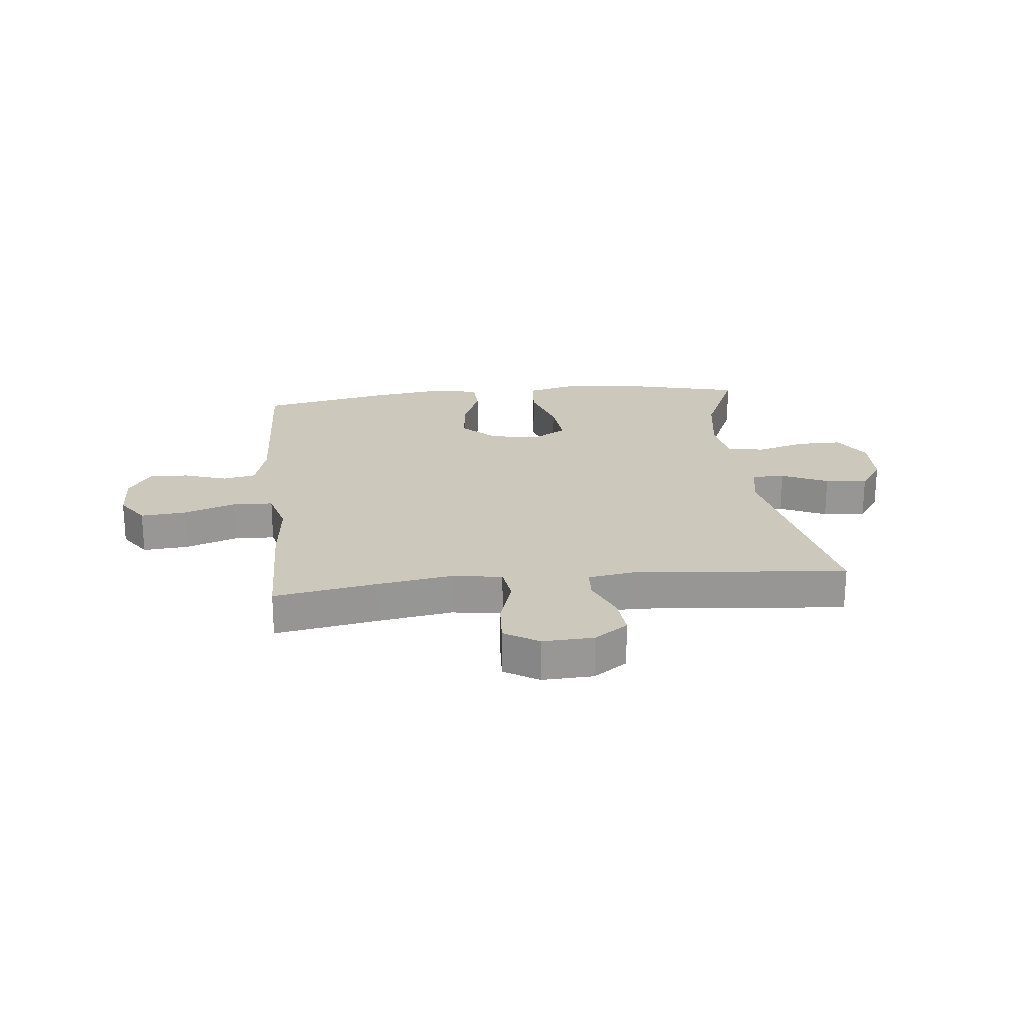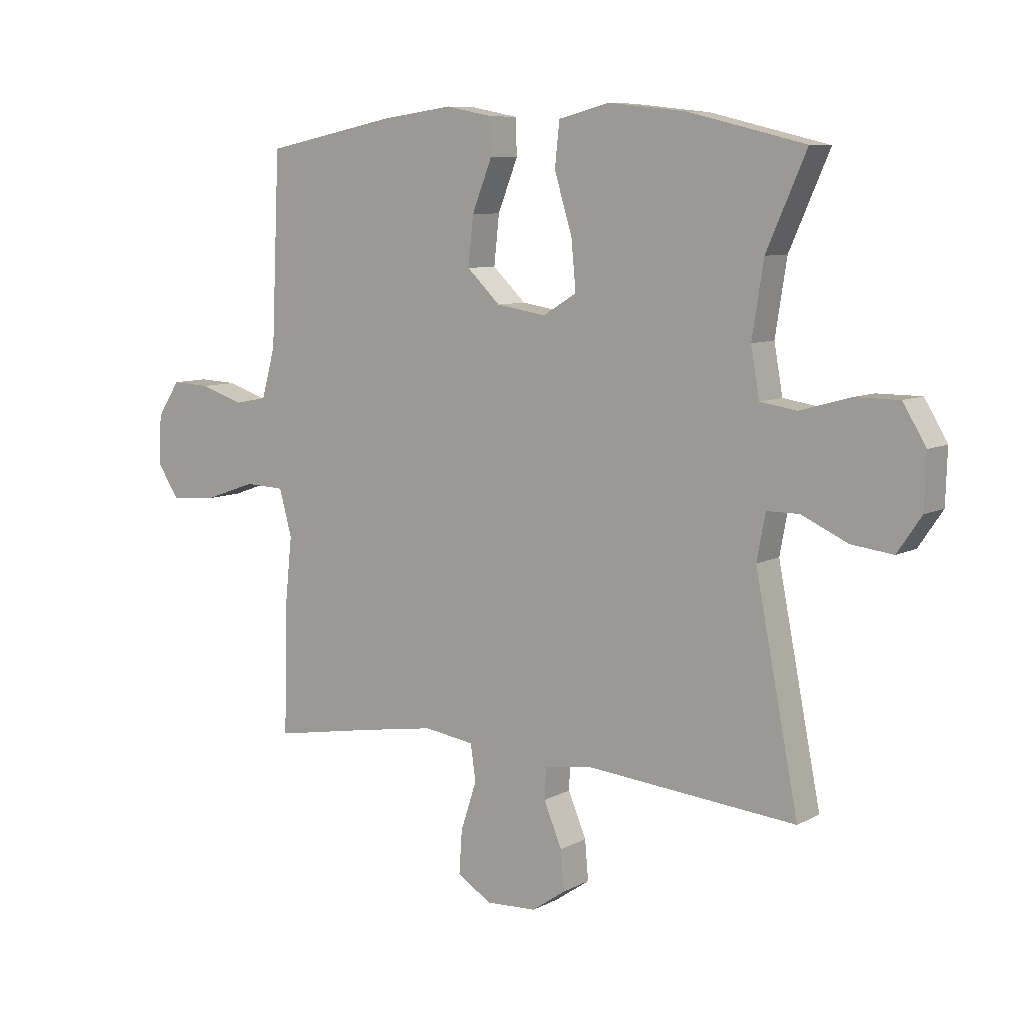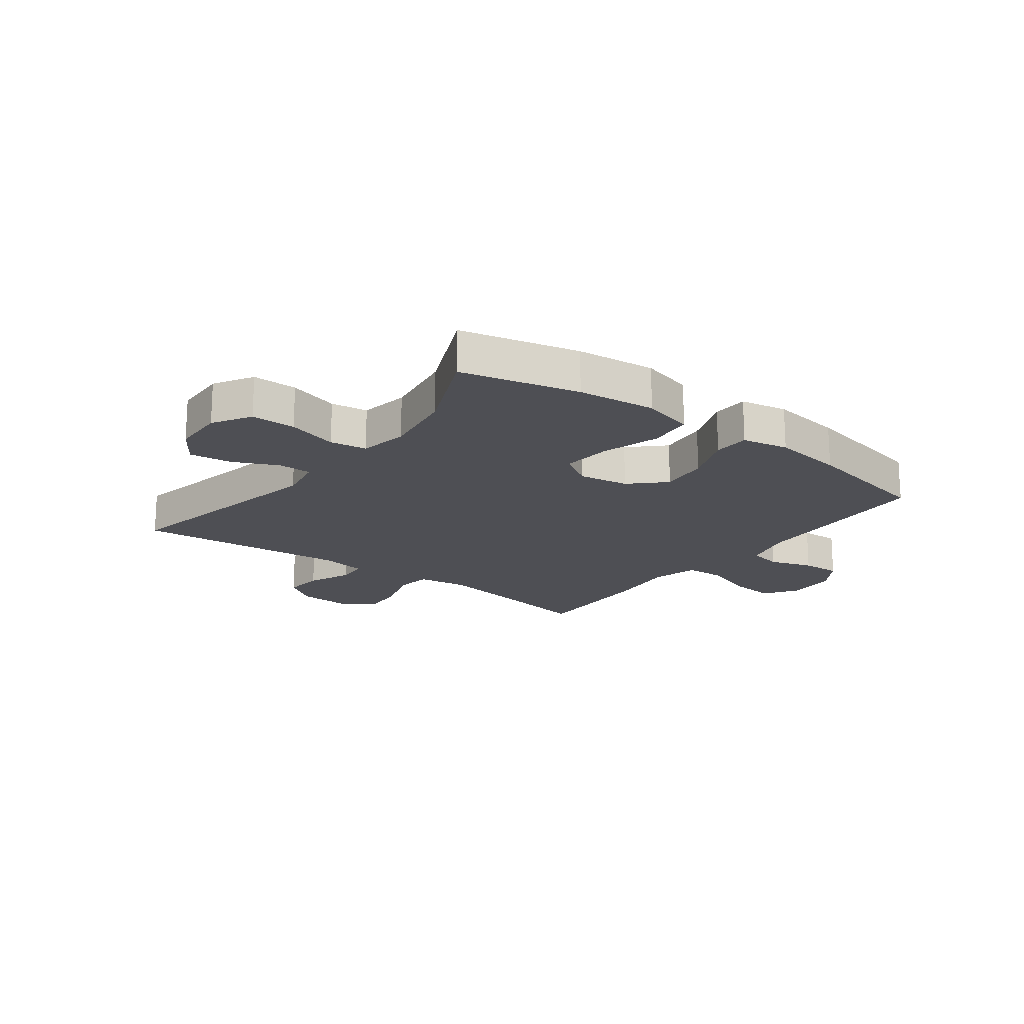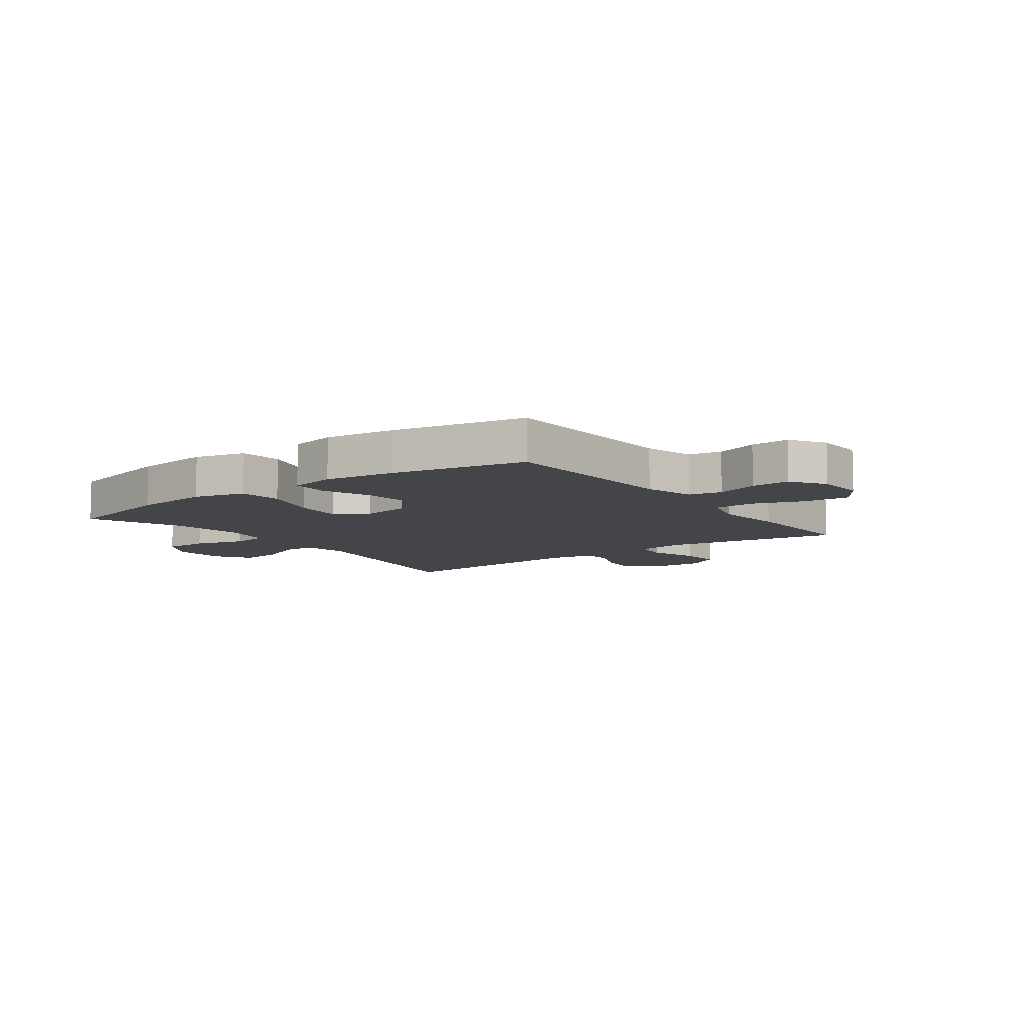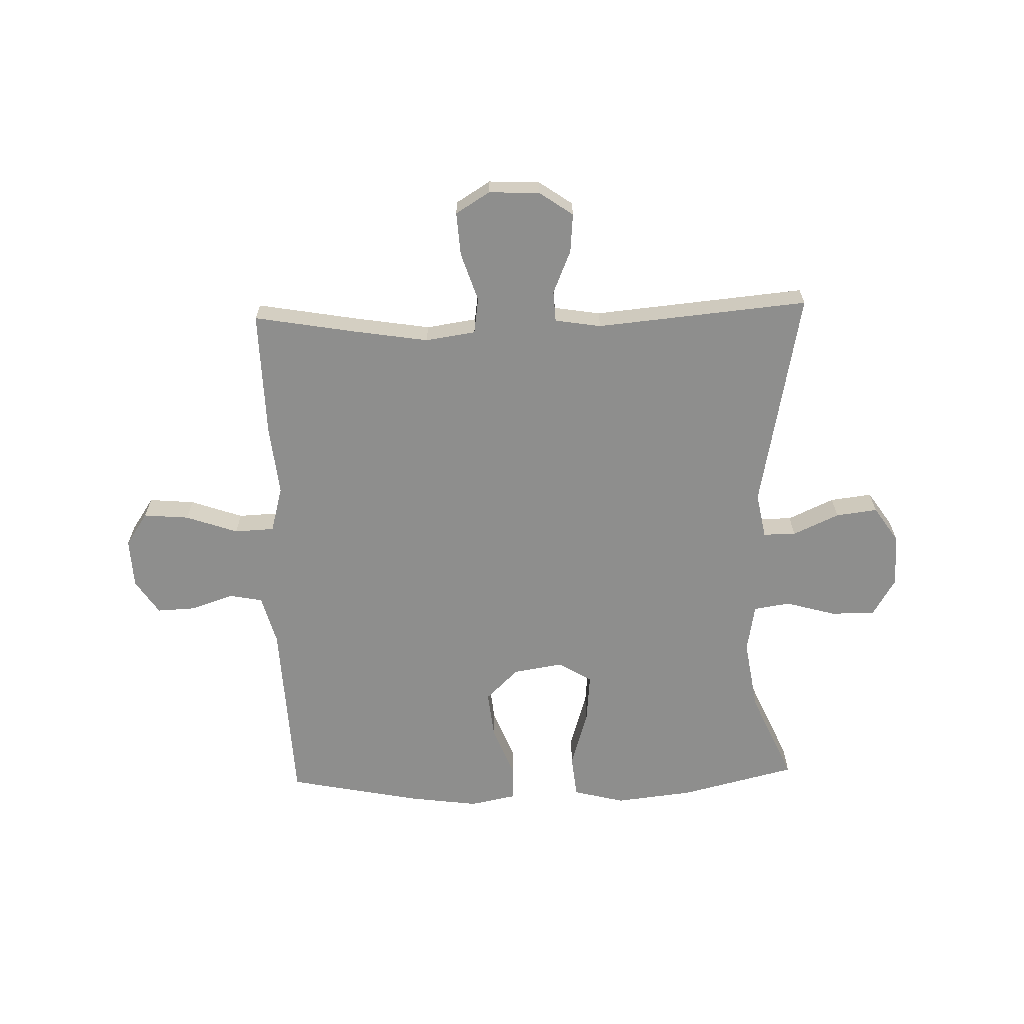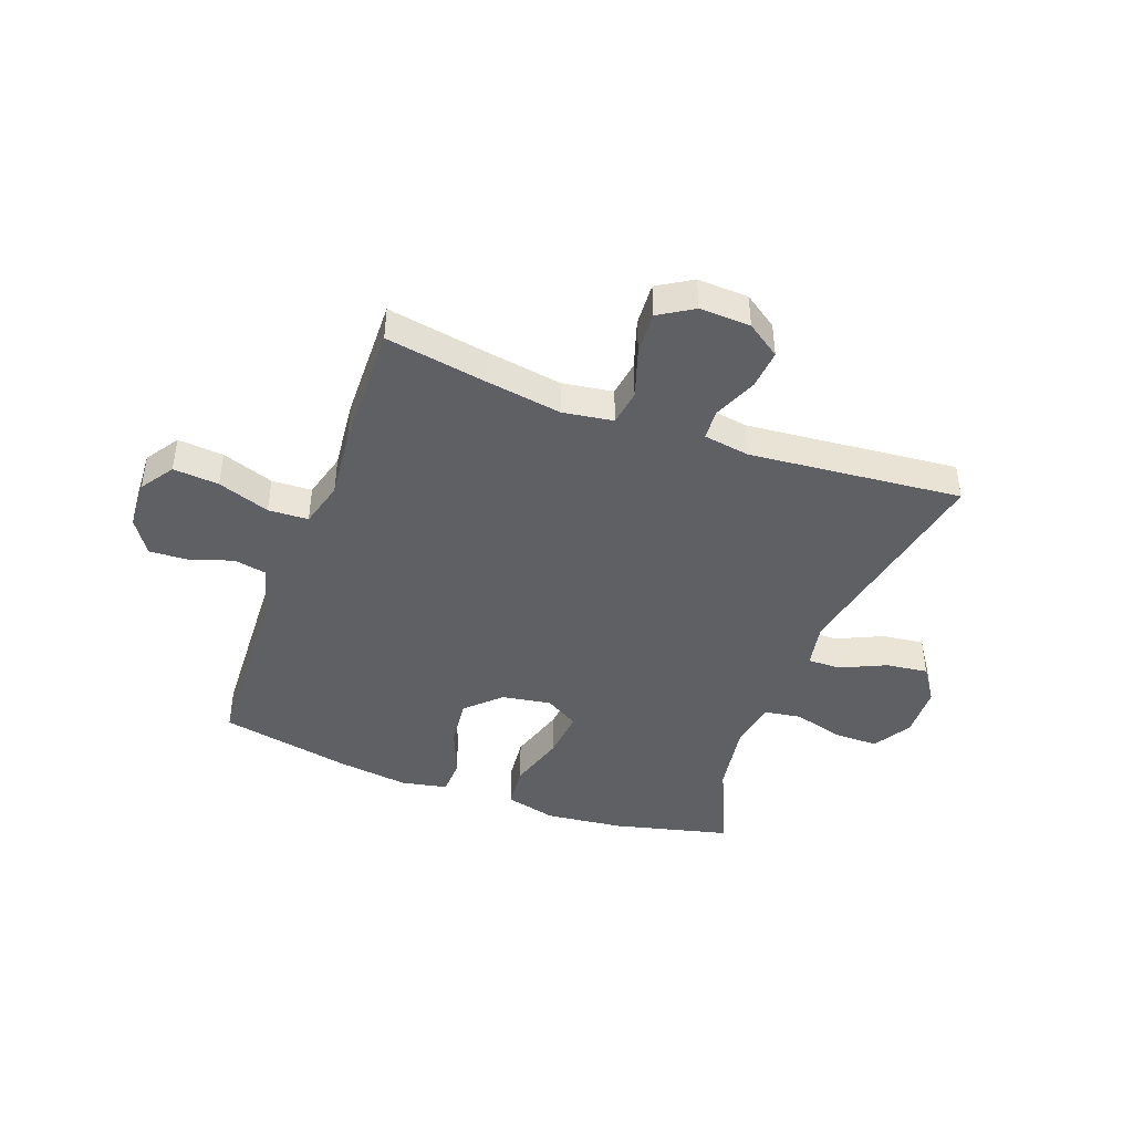
<metadata>
{"format":"obj","ext":"obj","renderer":"f3d","projection":"perspective","resolution":1024,"background":"white","views":[{"elev":22.1,"azim":173.9,"up":"+Y"},{"elev":8.2,"azim":-144.7,"up":"+Z"},{"elev":-18.4,"azim":-37.1,"up":"+Y"},{"elev":-8.8,"azim":36.4,"up":"+Y"},{"elev":-64.8,"azim":-178.3,"up":"+Y"},{"elev":-43.3,"azim":159.8,"up":"+Y"}]}
</metadata>
<code>
v -0.5 0.07 -0.5
v -0.424 0.07 -0.113
v -0.439 0.07 -0.033
v -0.496 0.07 -0.033
v -0.577 0.07 -0.07
v -0.65 0.07 -0.079
v -0.692 0.07 -0.017
v -0.695 0.07 0.076
v -0.655 0.07 0.143
v -0.577 0.07 0.143
v -0.489 0.07 0.118
v -0.425 0.07 0.128
v -0.41 0.07 0.213
v -0.43 0.07 0.341
v -0.5 0.07 0.5
v -0.295 0.07 0.55
v -0.159 0.07 0.565
v -0.069 0.07 0.542
v -0.061 0.07 0.465
v -0.092 0.07 0.363
v -0.1 0.07 0.277
v -0.041 0.07 0.241
v 0.046 0.07 0.255
v 0.104 0.07 0.311
v 0.095 0.07 0.396
v 0.06 0.07 0.485
v 0.062 0.07 0.548
v 0.143 0.07 0.564
v 0.268 0.07 0.547
v 0.5 0.07 0.5
v 0.515 0.07 0.168
v 0.539 0.07 0.08
v 0.597 0.07 0.069
v 0.672 0.07 0.094
v 0.74 0.07 0.097
v 0.78 0.07 0.036
v 0.784 0.07 -0.051
v 0.745 0.07 -0.109
v 0.665 0.07 -0.102
v 0.574 0.07 -0.07
v 0.504 0.07 -0.073
v 0.482 0.07 -0.154
v 0.495 0.07 -0.278
v 0.5 0.07 -0.5
v 0.322 0.07 -0.469
v 0.19 0.07 -0.448
v 0.102 0.07 -0.461
v 0.093 0.07 -0.524
v 0.121 0.07 -0.61
v 0.126 0.07 -0.686
v 0.066 0.07 -0.723
v -0.023 0.07 -0.719
v -0.082 0.07 -0.678
v -0.076 0.07 -0.609
v -0.044 0.07 -0.533
v -0.047 0.07 -0.479
v -0.128 0.07 -0.466
v -0.5 0 -0.5
v -0.424 0 -0.113
v -0.439 0 -0.033
v -0.496 0 -0.033
v -0.577 0 -0.07
v -0.65 0 -0.079
v -0.692 0 -0.017
v -0.695 0 0.076
v -0.655 0 0.143
v -0.577 0 0.143
v -0.489 0 0.118
v -0.425 0 0.128
v -0.41 0 0.213
v -0.43 0 0.341
v -0.5 0 0.5
v -0.295 0 0.55
v -0.159 0 0.565
v -0.069 0 0.542
v -0.061 0 0.465
v -0.092 0 0.363
v -0.1 0 0.277
v -0.041 0 0.241
v 0.046 0 0.255
v 0.104 0 0.311
v 0.095 0 0.396
v 0.06 0 0.485
v 0.062 0 0.548
v 0.143 0 0.564
v 0.268 0 0.547
v 0.5 0 0.5
v 0.515 0 0.168
v 0.539 0 0.08
v 0.597 0 0.069
v 0.672 0 0.094
v 0.74 0 0.097
v 0.78 0 0.036
v 0.784 0 -0.051
v 0.745 0 -0.109
v 0.665 0 -0.102
v 0.574 0 -0.07
v 0.504 0 -0.073
v 0.482 0 -0.154
v 0.495 0 -0.278
v 0.5 0 -0.5
v 0.322 0 -0.469
v 0.19 0 -0.448
v 0.102 0 -0.461
v 0.093 0 -0.524
v 0.121 0 -0.61
v 0.126 0 -0.686
v 0.066 0 -0.723
v -0.023 0 -0.719
v -0.082 0 -0.678
v -0.076 0 -0.609
v -0.044 0 -0.533
v -0.047 0 -0.479
v -0.128 0 -0.466
f 52 53 54 55
f 52 55 56
f 51 52 56
f 48 49 50 51
f 48 51 56
f 47 48 56
f 46 47 56 57
f 42 43 44 45
f 41 42 45 46
f 37 38 39 40
f 37 40 41
f 36 37 41
f 33 34 35 36
f 33 36 41
f 32 33 41 46
f 28 29 30 31
f 25 26 27 28
f 24 25 28 31
f 23 24 31 32
f 17 18 19 20
f 17 20 21
f 14 15 16 17
f 13 14 17 21
f 12 13 21 22
f 8 9 10 11
f 8 11 12
f 7 8 12
f 4 5 6 7
f 3 4 7 12
f 2 3 12 22
f 57 1 2 22
f 32 46 57
f 22 23 32 57
f 112 111 110 109
f 113 112 109
f 113 109 108
f 108 107 106 105
f 113 108 105
f 113 105 104
f 114 113 104 103
f 102 101 100 99
f 103 102 99 98
f 97 96 95 94
f 98 97 94
f 98 94 93
f 93 92 91 90
f 98 93 90
f 103 98 90 89
f 88 87 86 85
f 85 84 83 82
f 88 85 82 81
f 89 88 81 80
f 77 76 75 74
f 78 77 74
f 74 73 72 71
f 78 74 71 70
f 79 78 70 69
f 68 67 66 65
f 69 68 65
f 69 65 64
f 64 63 62 61
f 69 64 61 60
f 79 69 60 59
f 79 59 58 114
f 114 103 89
f 114 89 80 79
f 1 58 59 2
f 2 59 60 3
f 3 60 61 4
f 4 61 62 5
f 5 62 63 6
f 6 63 64 7
f 7 64 65 8
f 8 65 66 9
f 9 66 67 10
f 10 67 68 11
f 11 68 69 12
f 12 69 70 13
f 13 70 71 14
f 14 71 72 15
f 15 72 73 16
f 16 73 74 17
f 17 74 75 18
f 18 75 76 19
f 19 76 77 20
f 20 77 78 21
f 21 78 79 22
f 22 79 80 23
f 23 80 81 24
f 24 81 82 25
f 25 82 83 26
f 26 83 84 27
f 27 84 85 28
f 28 85 86 29
f 29 86 87 30
f 30 87 88 31
f 31 88 89 32
f 32 89 90 33
f 33 90 91 34
f 34 91 92 35
f 35 92 93 36
f 36 93 94 37
f 37 94 95 38
f 38 95 96 39
f 39 96 97 40
f 40 97 98 41
f 41 98 99 42
f 42 99 100 43
f 43 100 101 44
f 44 101 102 45
f 45 102 103 46
f 46 103 104 47
f 47 104 105 48
f 48 105 106 49
f 49 106 107 50
f 50 107 108 51
f 51 108 109 52
f 52 109 110 53
f 53 110 111 54
f 54 111 112 55
f 55 112 113 56
f 56 113 114 57
f 57 114 58 1

</code>
